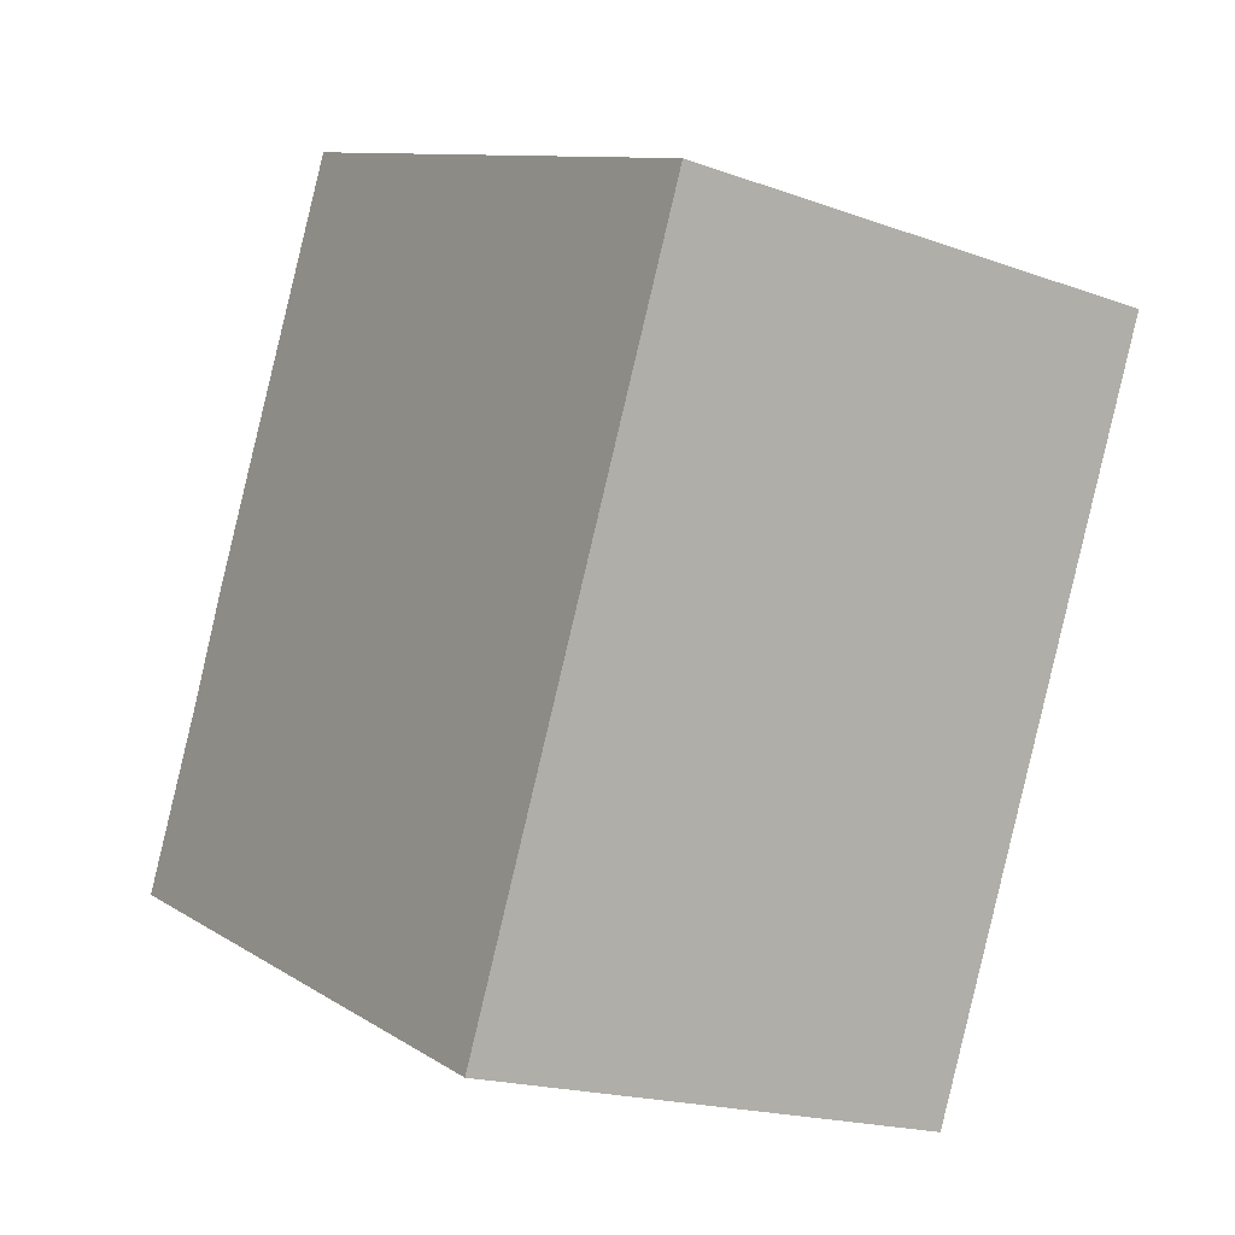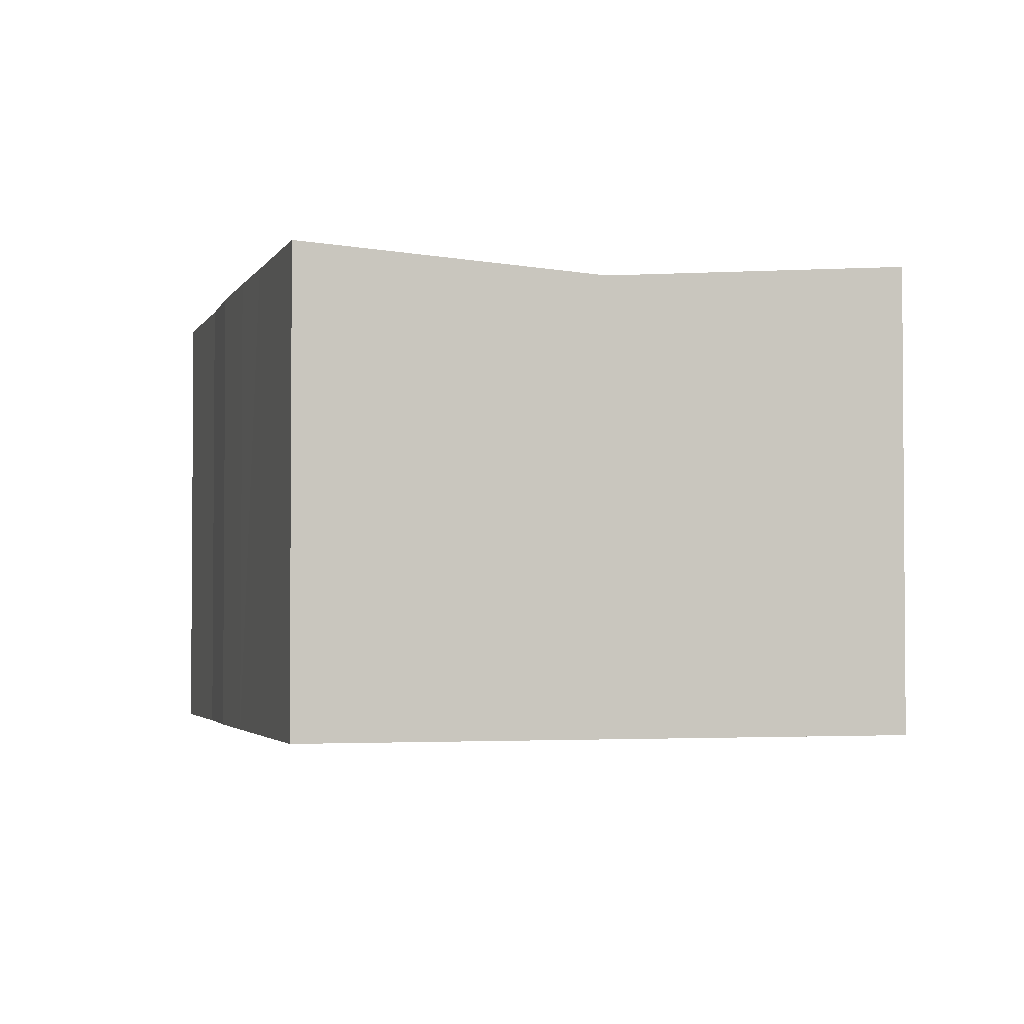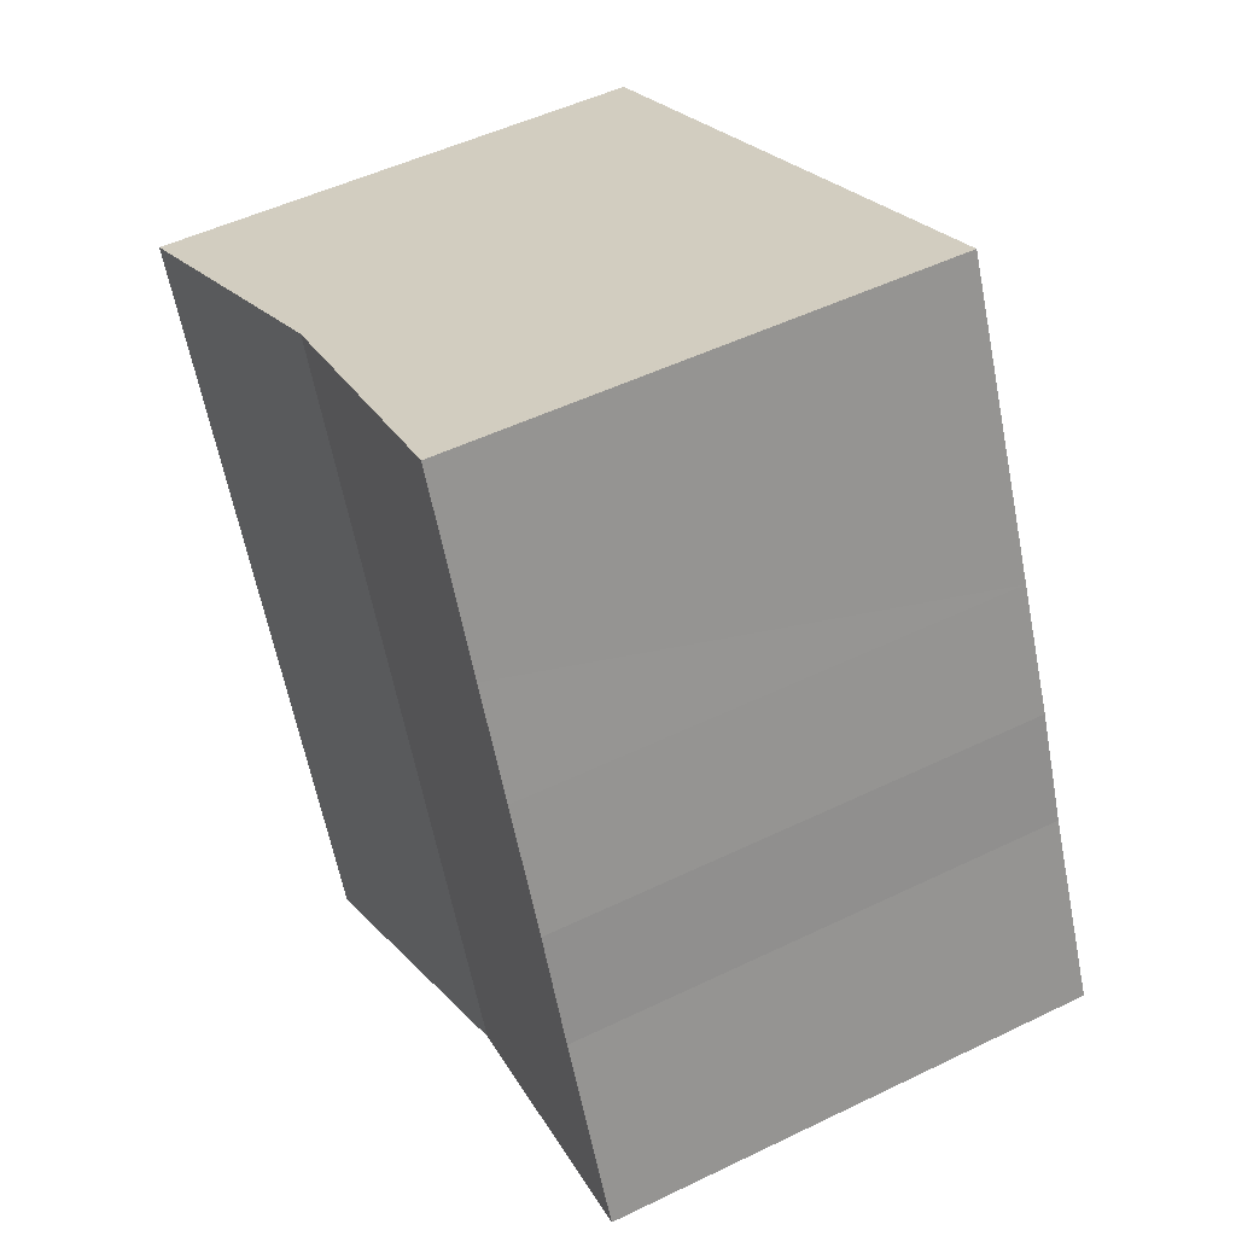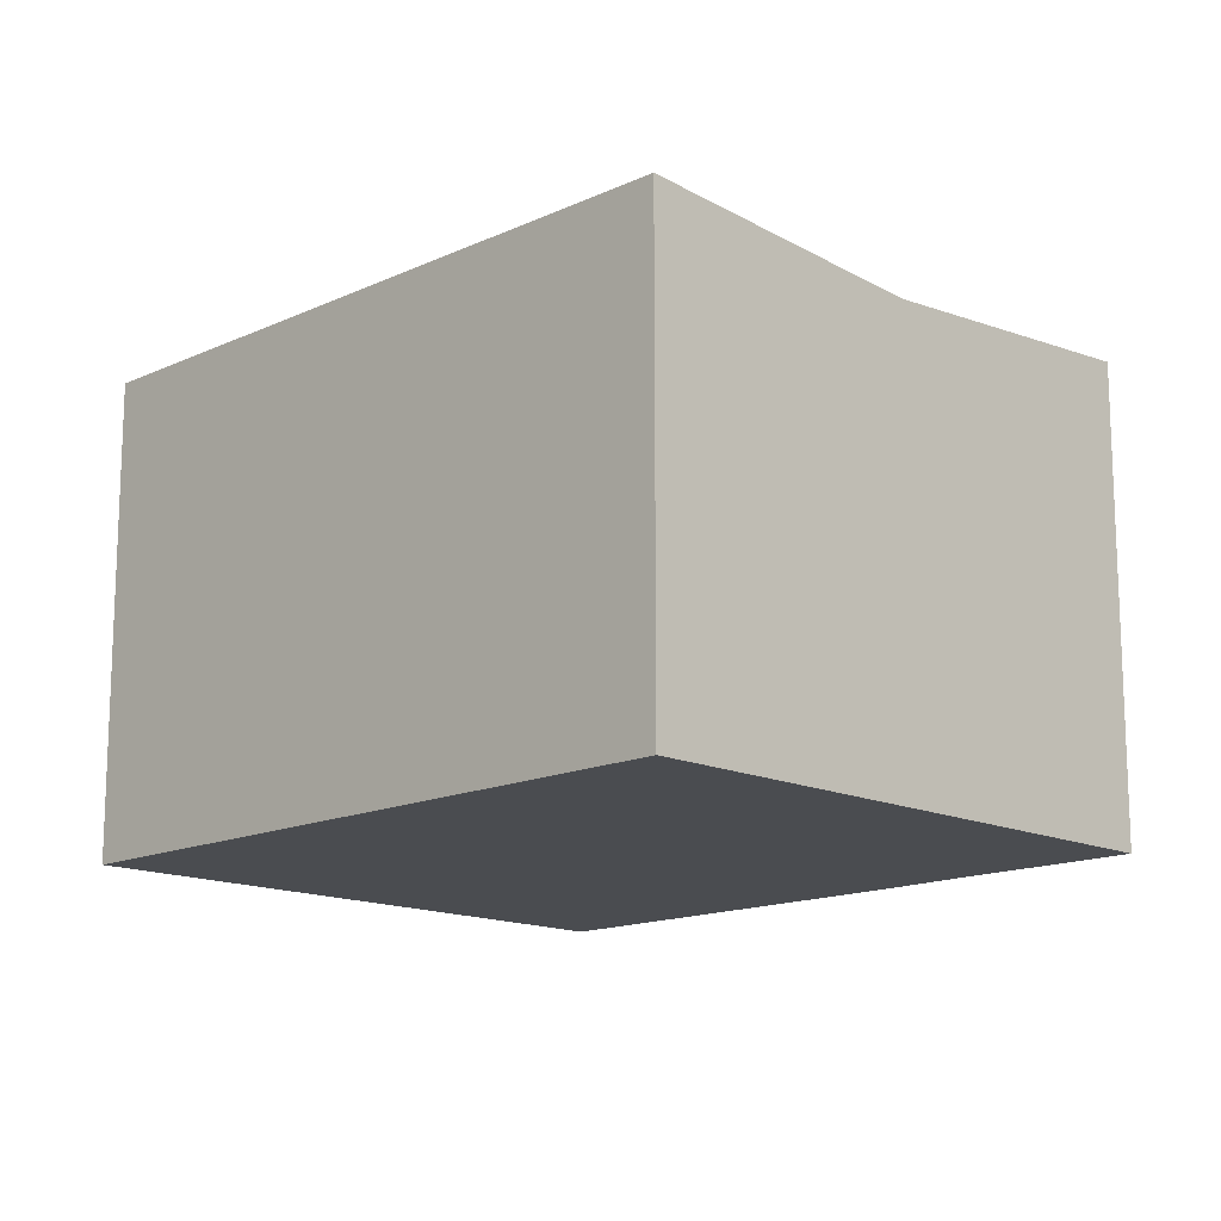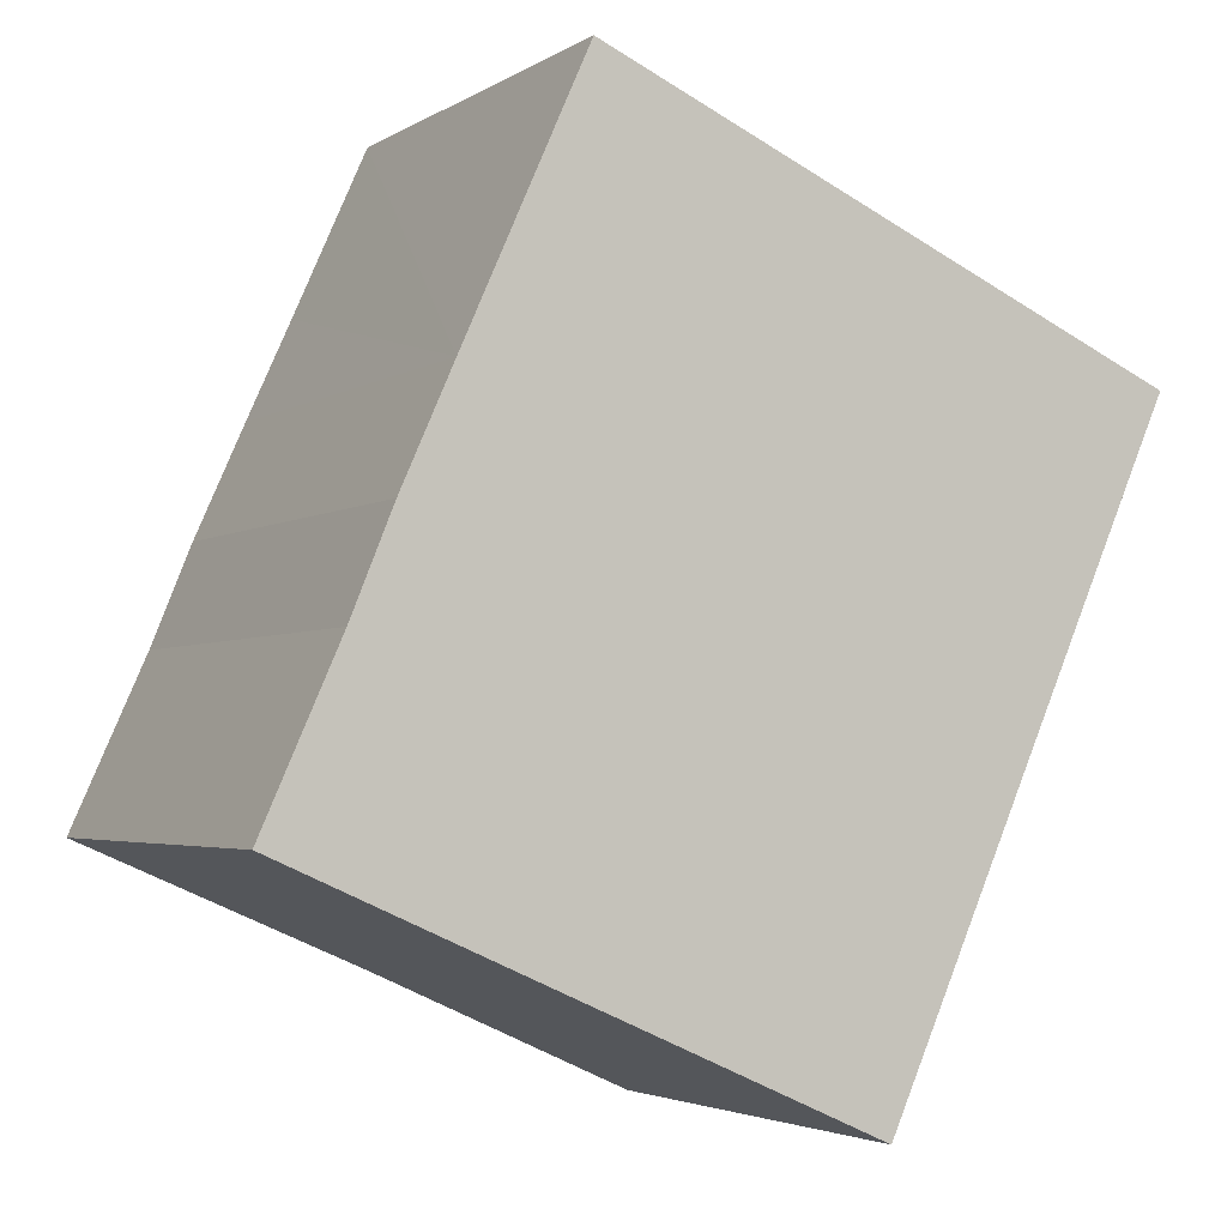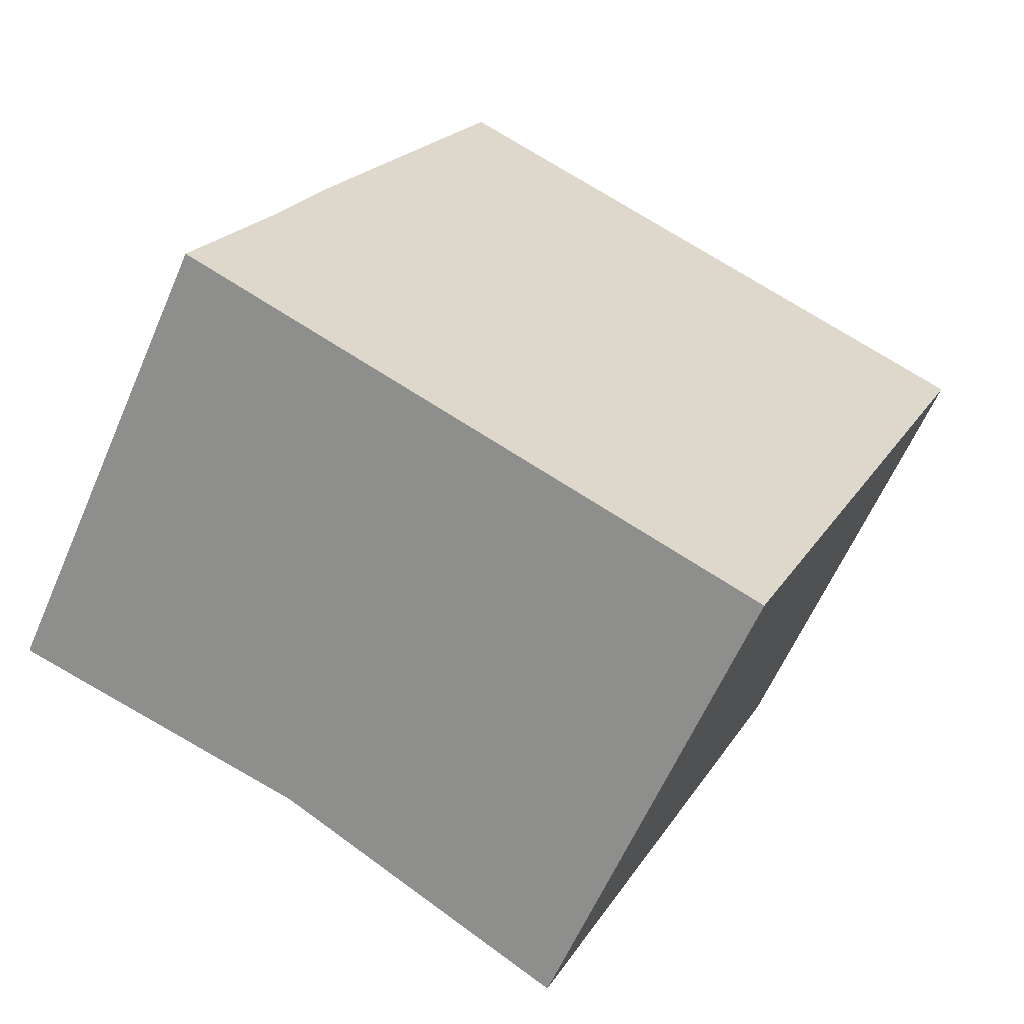
<metadata>
{"format":"obj","ext":"obj","renderer":"f3d","projection":"perspective","resolution":1024,"background":"white","views":[{"elev":-18.8,"azim":55.4,"up":"+Z"},{"elev":-2.7,"azim":8.5,"up":"+Y"},{"elev":49.7,"azim":-118.2,"up":"+Z"},{"elev":-14.7,"azim":158.8,"up":"+Y"},{"elev":-3.2,"azim":-27.6,"up":"+Z"},{"elev":-60.5,"azim":-23.3,"up":"+Z"}]}
</metadata>
<code>
v  13.12 10.91 -5.838
v  13.2 10.42 12.18
v  19.83 10.91 9.23
v  6.556 10.42 -2.917
v  0 10.91 6.68e-16
v  1.742 10.91 3.916
v  2.685 10.91 6.239
v  3.853 10.91 8.862
v  4.891 10.91 11.16
v  6.644 10.91 15.1
v  0 0 0
v  1.742 -2.398e-16 3.916
v  2.685 -3.82e-16 6.239
v  3.853 -5.426e-16 8.862
v  6.644 -9.244e-16 15.1
v  4.891 -6.834e-16 11.16
v  19.83 -5.652e-16 9.23
v  13.2 -7.457e-16 12.18
v  13.12 3.575e-16 -5.838
v  6.556 1.786e-16 -2.917
g defaultobject
f 1 2 3
f 2 1 4
f 5 2 4
f 2 5 6
f 2 6 7
f 2 7 8
f 2 8 9
f 2 9 10
f 11 6 5
f 6 11 12
f 13 6 12
f 14 9 8
f 9 14 10
f 10 14 15
f 15 14 16
f 13 7 6
f 13 8 7
f 8 13 14
f 15 2 10
f 2 15 3
f 3 15 17
f 17 15 18
f 17 1 3
f 1 17 19
f 19 4 1
f 4 19 5
f 5 19 11
f 11 19 20
f 16 18 15
f 18 16 14
f 18 14 13
f 18 13 17
f 17 13 12
f 17 12 11
f 17 11 20
f 17 20 19

</code>
